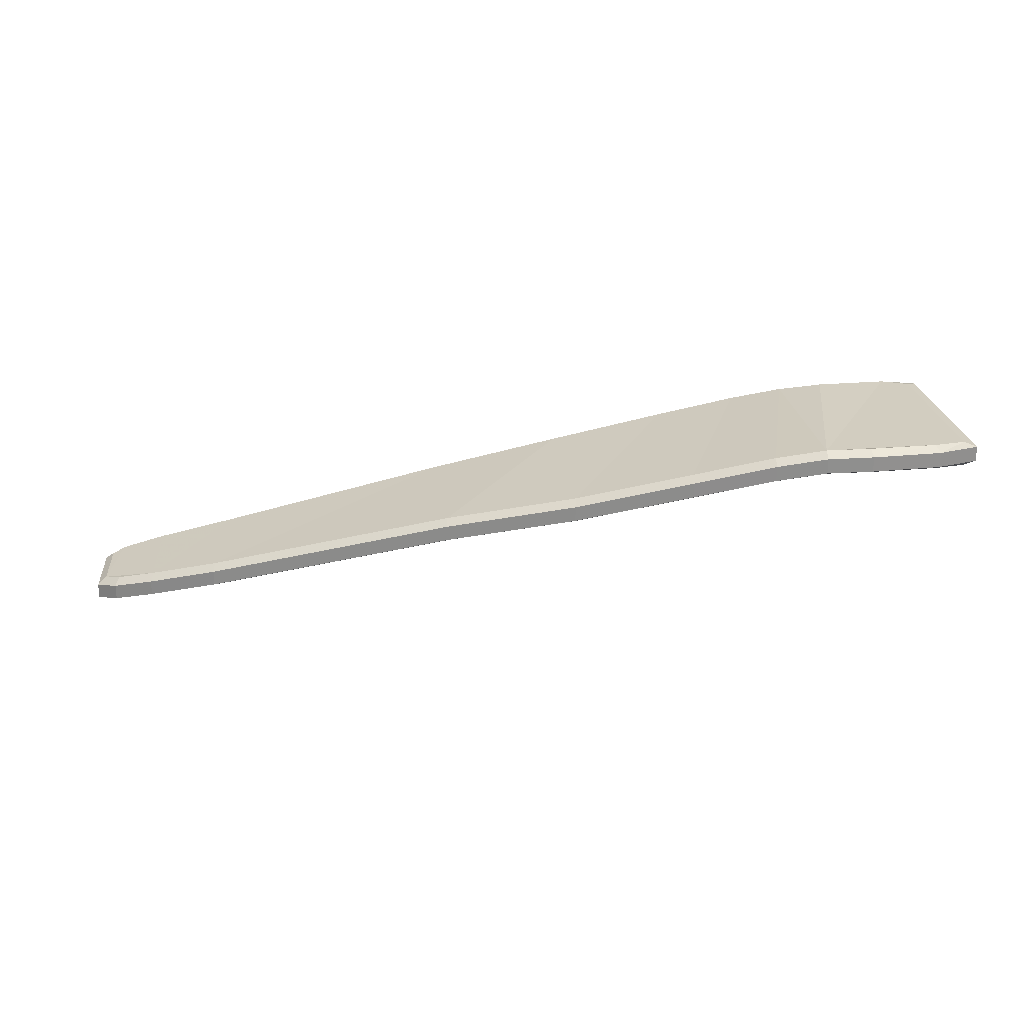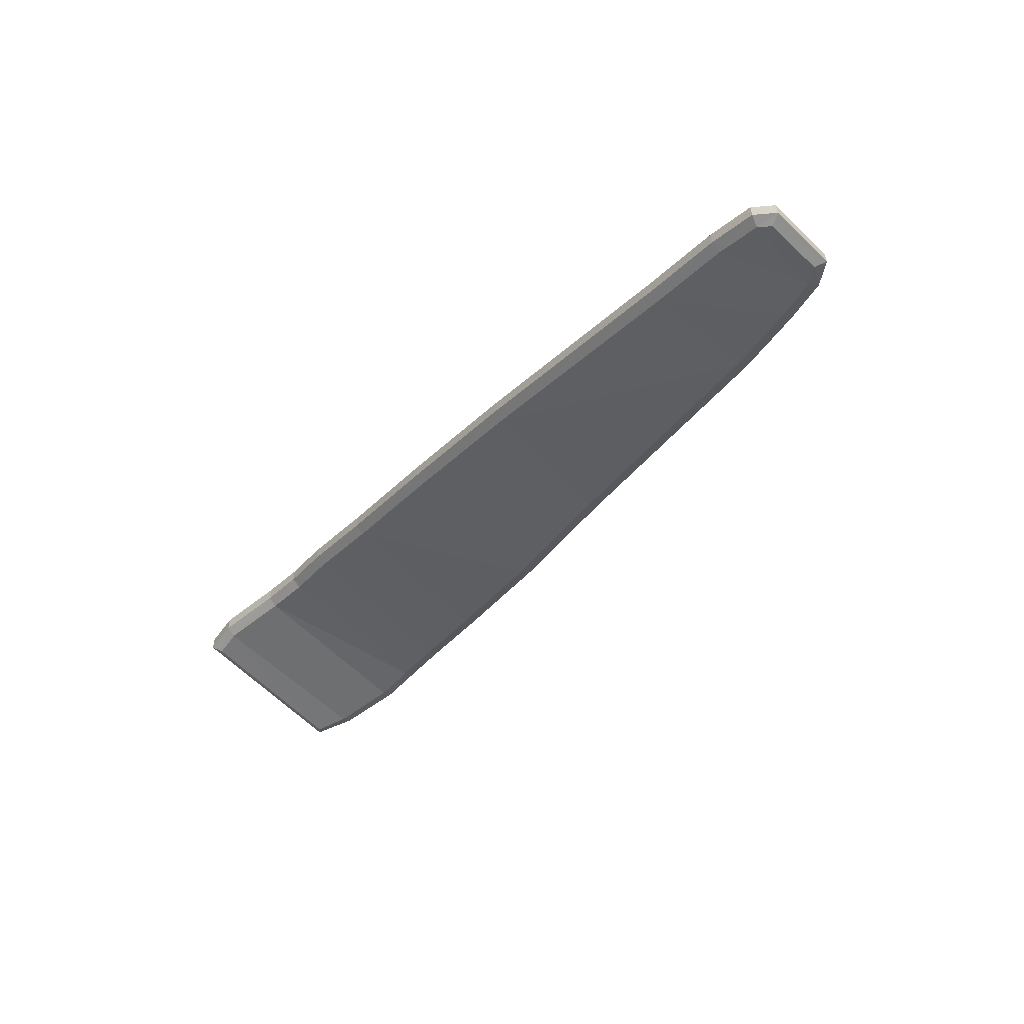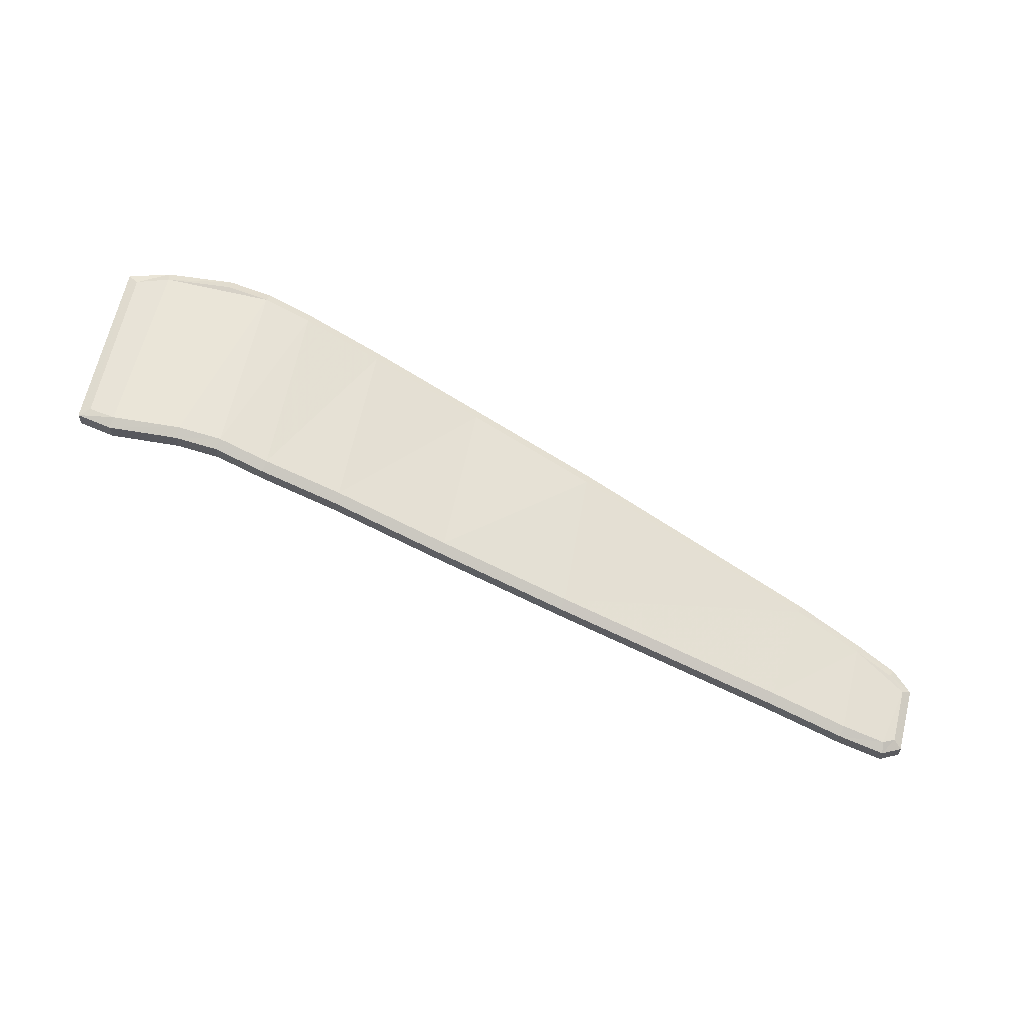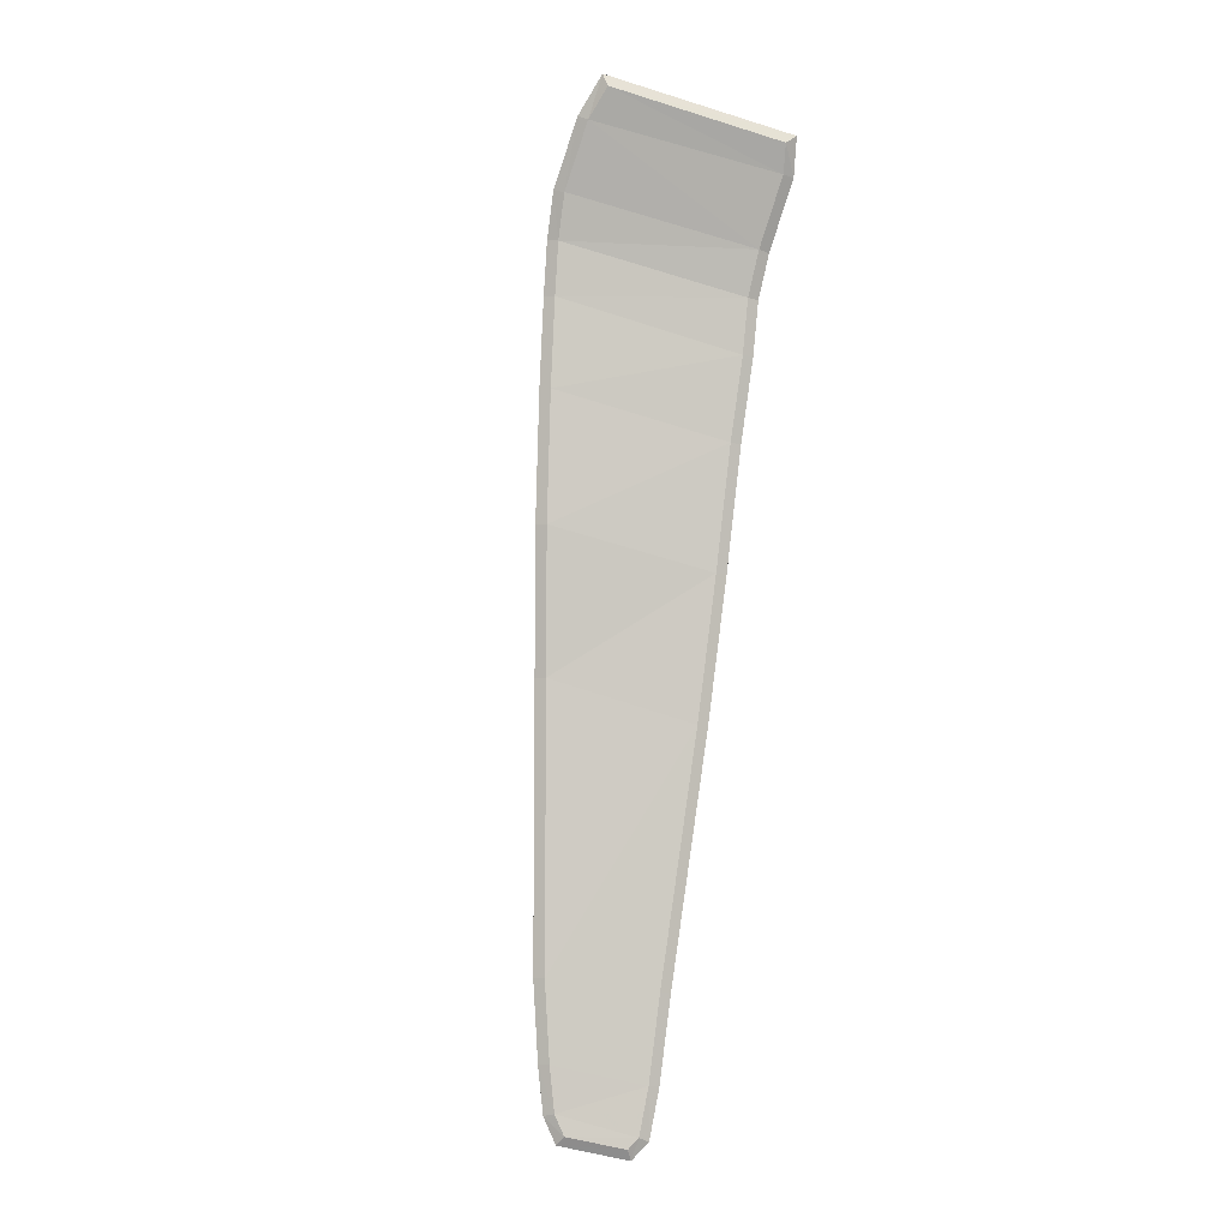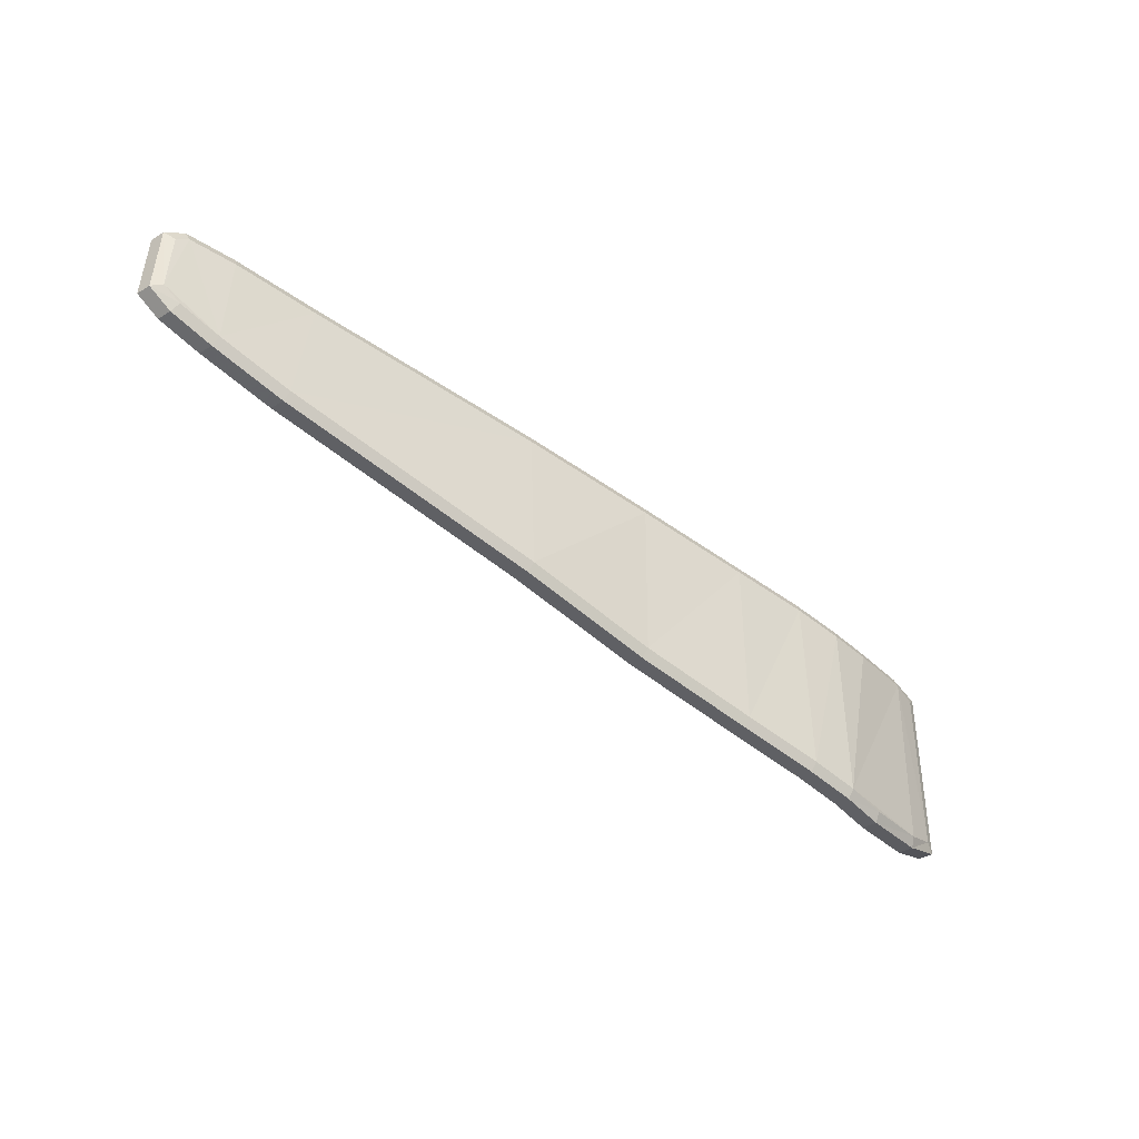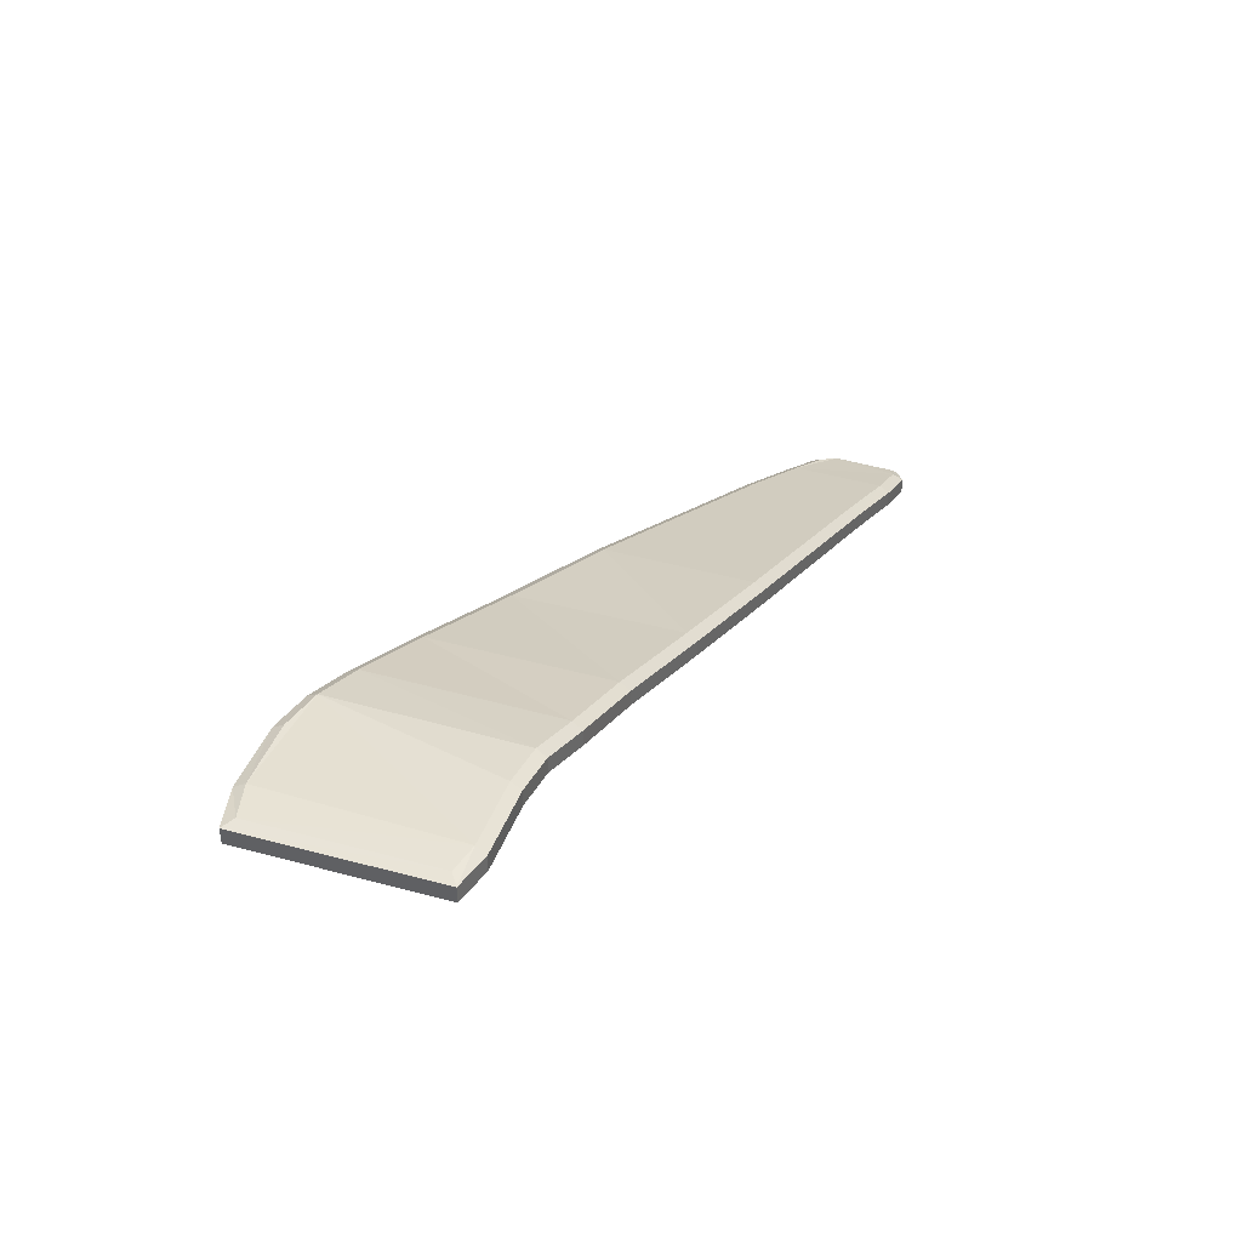
<metadata>
{"format":"obj","ext":"obj","renderer":"f3d","projection":"perspective","resolution":1024,"background":"white","views":[{"elev":24.6,"azim":-7.2,"up":"+Z"},{"elev":-54.3,"azim":-138.2,"up":"+Z"},{"elev":59.7,"azim":-168.6,"up":"+Z"},{"elev":-78.7,"azim":73.6,"up":"+Z"},{"elev":-37.1,"azim":-51.9,"up":"+Y"},{"elev":38.6,"azim":109.6,"up":"+Z"}]}
</metadata>
<code>
v -0.5411 0.2211 0.4304
v -0.5473 0.631 0.4307
v -0.526 0.6508 0.4853
v -0.5527 0.6311 0.4923
v -0.7923 0.1933 0.4977
v -0.8998 0.1853 0.4788
v -1.019 0.2125 0.4535
v -1.019 0.2125 0.4162
v -1.485 0.7485 0.273
v -0.6143 0.6712 0.448
v -0.6143 0.6462 0.4354
v -0.5192 0.2023 0.4853
v -0.5464 0.2212 0.492
v -1.212 0.7011 0.4109
v -1.491 0.3589 0.3308
v -2.58 0.6878 0.02715
v -2.405 0.6269 0.0139
v -1.801 0.4504 0.1914
v -2.415 0.6033 0.06186
v -1.807 0.4505 0.253
v -2.411 0.6271 0.07551
v -2.415 0.6033 0.02455
v -2.585 0.6644 0.01323
v -2.574 0.6877 -0.03446
v -1.495 0.3348 0.2801
v -1.485 0.3588 0.2692
v -2.669 0.9176 -0.06243
v -2.699 0.9006 -0.07179
v -1.813 0.7996 0.2459
v -1.484 0.7732 0.3232
v -1.212 0.26 0.3992
v -1.212 0.26 0.3619
v -0.6143 0.6712 0.4853
v -1.491 0.7487 0.3346
v -0.6211 0.1751 0.448
v -0.787 0.1932 0.4361
v -0.6222 0.1997 0.4349
v -0.5192 0.2023 0.448
v -1.206 0.7256 0.3995
v -2.562 0.9081 -0.02989
v -2.369 0.8776 0.02458
v -1.808 0.7995 0.1843
v -0.7877 0.6678 0.448
v -0.893 0.6746 0.4756
v -0.7877 0.6678 0.4853
v -1.811 0.4265 0.2022
v -1.495 0.3348 0.3174
v -1.811 0.4265 0.2396
v -2.735 0.7494 -0.06727
v -2.707 0.7604 -0.07394
v -2.684 0.7052 -0.0512
v -2.677 0.9431 -0.01426
v -2.562 0.9329 -0.01723
v -2.677 0.9431 -0.05157
v -2.669 0.7268 -0.06067
v -2.585 0.6644 -0.02408
v -2.735 0.7494 -0.02996
v -2.674 0.7269 0.0009338
v -2.713 0.7605 -0.01234
v -2.725 0.9159 -0.06489
v -2.704 0.9008 -0.01019
v -2.725 0.9159 -0.02758
v -2.675 0.9177 -0.0008288
v -2.562 0.9329 0.02008
v -2.684 0.7052 -0.01389
v -2.368 0.9023 0.03737
v -1.807 0.8241 0.1971
v -2.368 0.9023 0.07468
v -2.374 0.8777 0.08618
v -1.807 0.8241 0.2344
v -1.484 0.7732 0.2859
v -0.7911 0.1683 0.4853
v -0.6211 0.1751 0.4853
v -0.6276 0.1999 0.4965
v -0.8979 0.2098 0.4919
v -0.6196 0.6463 0.497
v -0.7909 0.643 0.4975
v -0.8998 0.1853 0.4415
v -0.7911 0.1683 0.448
v -2.567 0.9082 0.03171
v -1.017 0.6738 0.3971
v -1.204 0.2841 0.3509
v -1.207 0.7009 0.3493
v -1.206 0.7256 0.3622
v -1.015 0.6984 0.41
v -1.022 0.6739 0.4587
v -1.209 0.2842 0.4125
v -1.016 0.2368 0.4668
v -0.7855 0.6429 0.4359
v -0.8926 0.2097 0.4303
v -0.8934 0.6498 0.4256
v -1.011 0.2366 0.4052
v -0.8988 0.65 0.4872
v -1.015 0.6984 0.4474
v -0.893 0.6746 0.4383
v -0.526 0.6508 0.448
f 43 44 45
f 46 47 48
f 49 50 51
f 52 53 54
f 55 56 51
f 57 58 59
f 60 49 57
f 61 52 62
f 52 61 63
f 63 64 52
f 49 65 57
f 66 53 64
f 67 66 68
f 69 70 68
f 71 67 70
f 72 73 74
f 75 76 77
f 78 79 72
f 80 68 64
f 81 82 83
f 84 85 81
f 86 87 88
f 89 90 91
f 91 92 81
f 75 74 76
f 75 77 93
f 93 88 75
f 71 84 83
f 85 94 95
f 84 81 83
f 51 65 49
f 96 1 2
f 3 76 4
f 5 6 72
f 6 7 8
f 71 83 9
f 10 2 11
f 92 78 8
f 73 12 13
f 14 15 87
f 59 16 63
f 45 10 43
f 46 17 18
f 19 20 21
f 48 15 20
f 19 56 22
f 23 21 16
f 48 22 46
f 22 24 17
f 65 16 58
f 23 51 56
f 25 18 26
f 60 27 28
f 24 22 56
f 69 29 70
f 63 80 64
f 80 69 68
f 30 71 70
f 62 59 61
f 56 19 23
f 18 25 46
f 47 87 15
f 25 31 47
f 32 7 31
f 31 88 87
f 82 8 32
f 33 77 76
f 43 11 89
f 93 86 88
f 7 32 8
f 8 82 92
f 14 34 15
f 31 25 32
f 32 26 82
f 85 91 81
f 4 12 3
f 35 36 37
f 26 32 25
f 94 14 86
f 91 85 95
f 95 89 91
f 12 4 13
f 51 23 65
f 10 96 2
f 44 94 86
f 63 16 80
f 36 89 37
f 11 43 10
f 38 37 1
f 17 46 22
f 39 30 34
f 86 14 87
f 55 24 56
f 60 62 54
f 78 90 79
f 93 45 44
f 78 92 90
f 55 51 50
f 40 54 53
f 60 57 62
f 54 62 52
f 46 25 47
f 27 54 40
f 53 52 64
f 58 57 65
f 20 29 21
f 30 29 34
f 30 70 29
f 34 29 20
f 21 29 69
f 16 69 80
f 59 63 61
f 67 68 70
f 34 20 15
f 21 69 16
f 6 5 75
f 6 75 7
f 75 88 7
f 66 64 68
f 77 45 93
f 89 11 37
f 94 85 39
f 78 72 6
f 1 11 2
f 44 86 93
f 95 44 43
f 90 89 36
f 37 11 1
f 39 34 14
f 72 74 5
f 6 8 78
f 60 54 27
f 48 19 22
f 19 48 20
f 48 47 15
f 23 19 21
f 65 23 16
f 38 35 37
f 50 49 28
f 28 49 60
f 40 53 41
f 41 53 66
f 41 66 42
f 42 66 67
f 42 67 9
f 59 58 16
f 40 24 55
f 62 57 59
f 41 17 24
f 27 40 55
f 42 18 17
f 27 55 50
f 26 18 9
f 40 41 24
f 47 31 87
f 31 7 88
f 9 67 71
f 33 45 77
f 79 73 72
f 79 90 36
f 75 5 74
f 79 36 35
f 90 92 91
f 92 82 81
f 26 9 83
f 82 26 83
f 28 27 50
f 39 85 84
f 9 18 42
f 41 42 17
f 30 84 71
f 94 39 14
f 76 13 4
f 38 1 96
f 33 76 3
f 73 13 74
f 74 13 76
f 45 33 10
f 38 3 12
f 95 43 89
f 44 95 94
f 96 33 3
f 38 12 35
f 96 3 38
f 39 84 30
f 10 33 96
f 35 12 73
f 35 73 79

</code>
